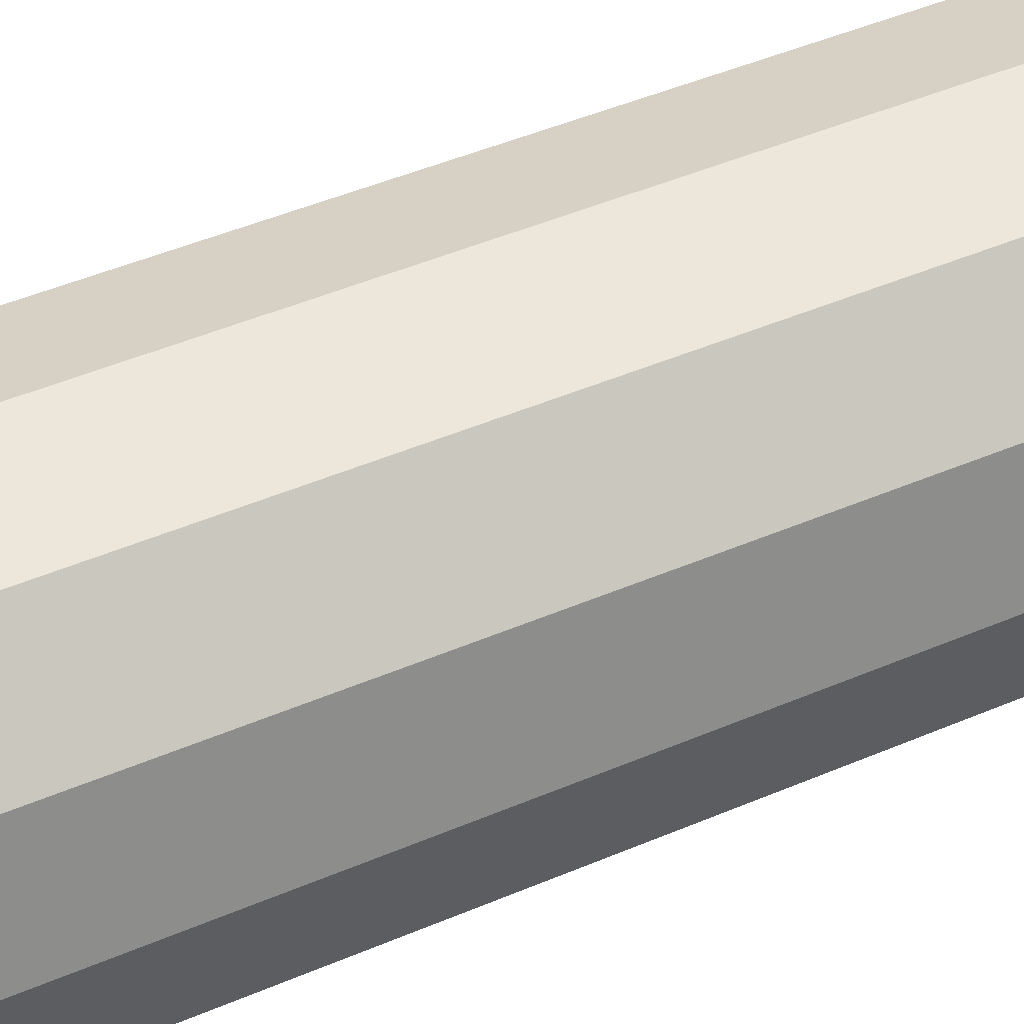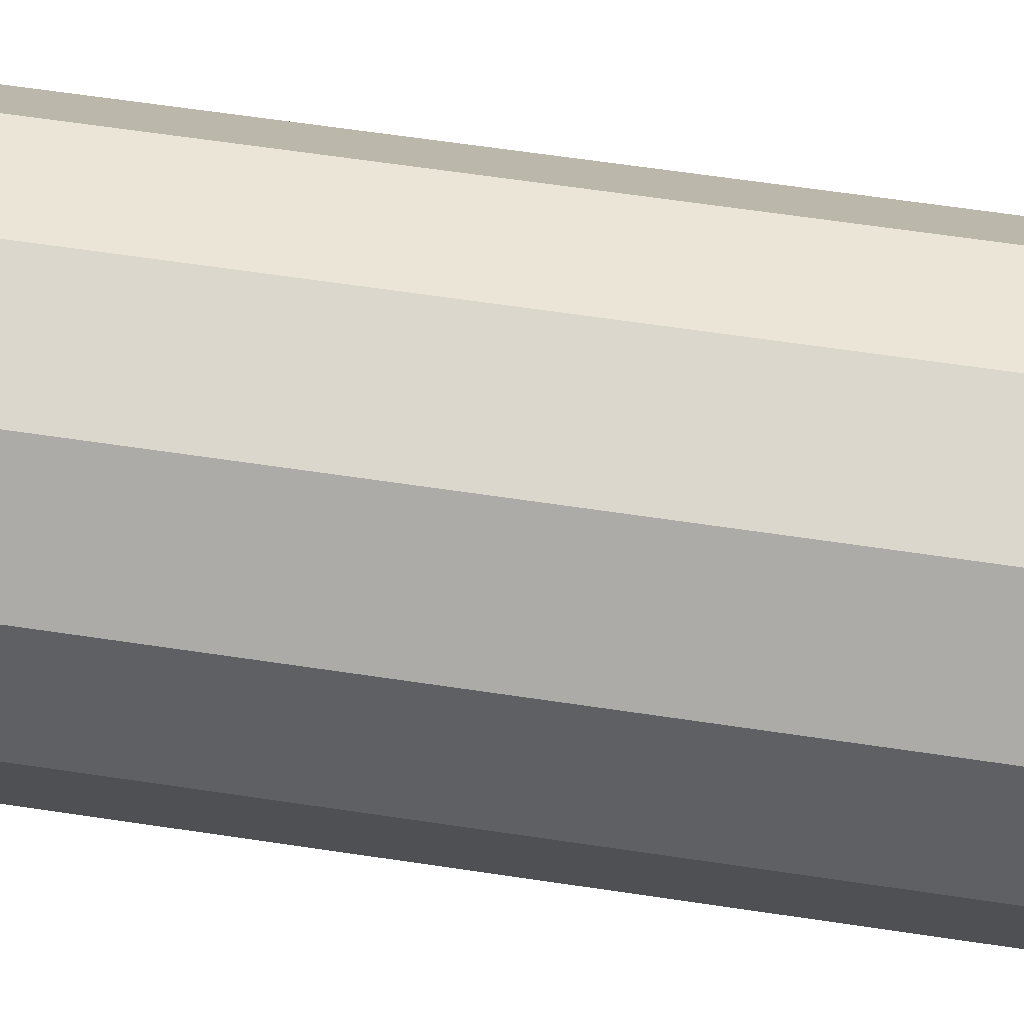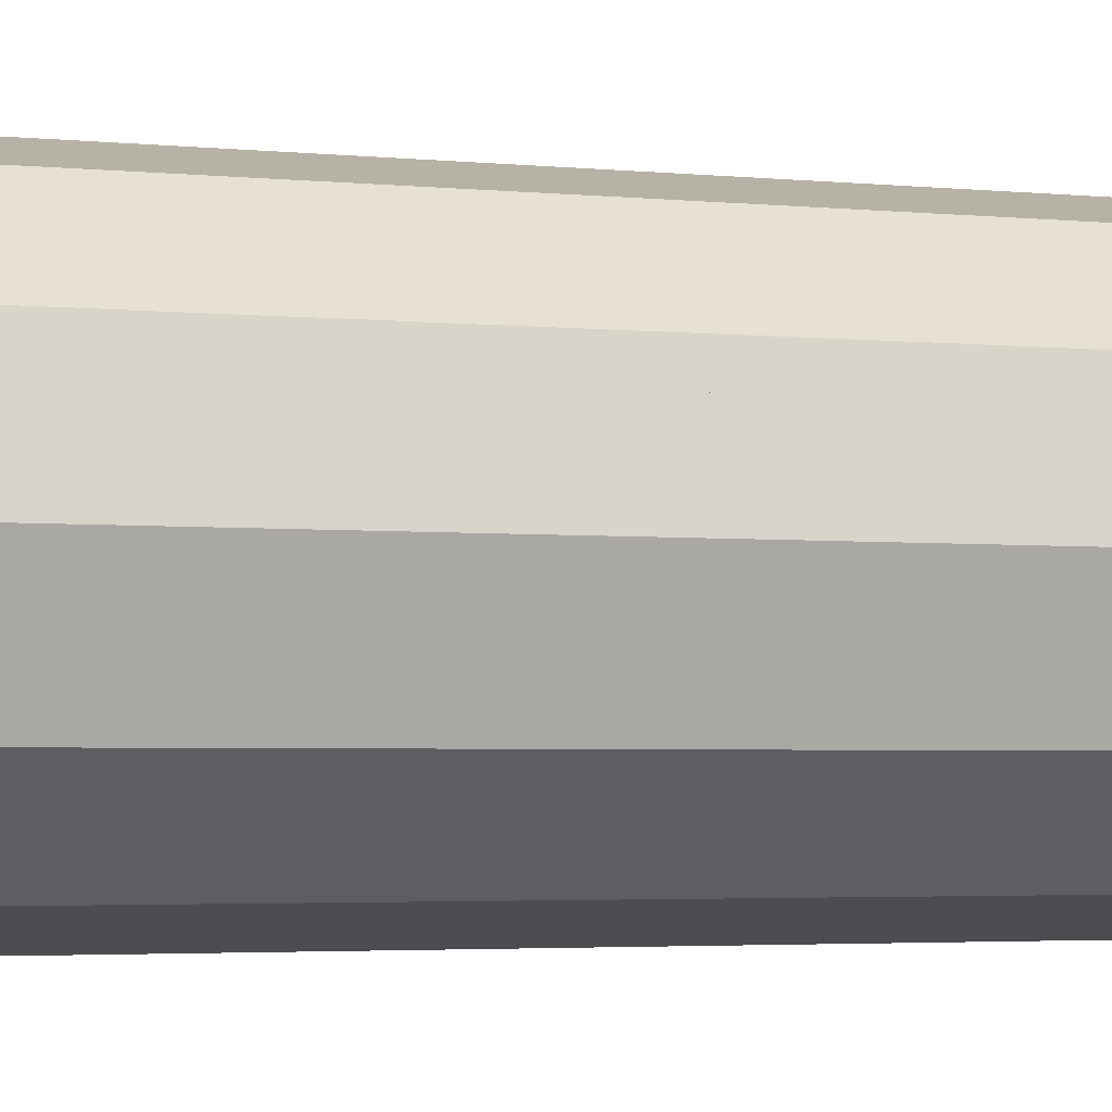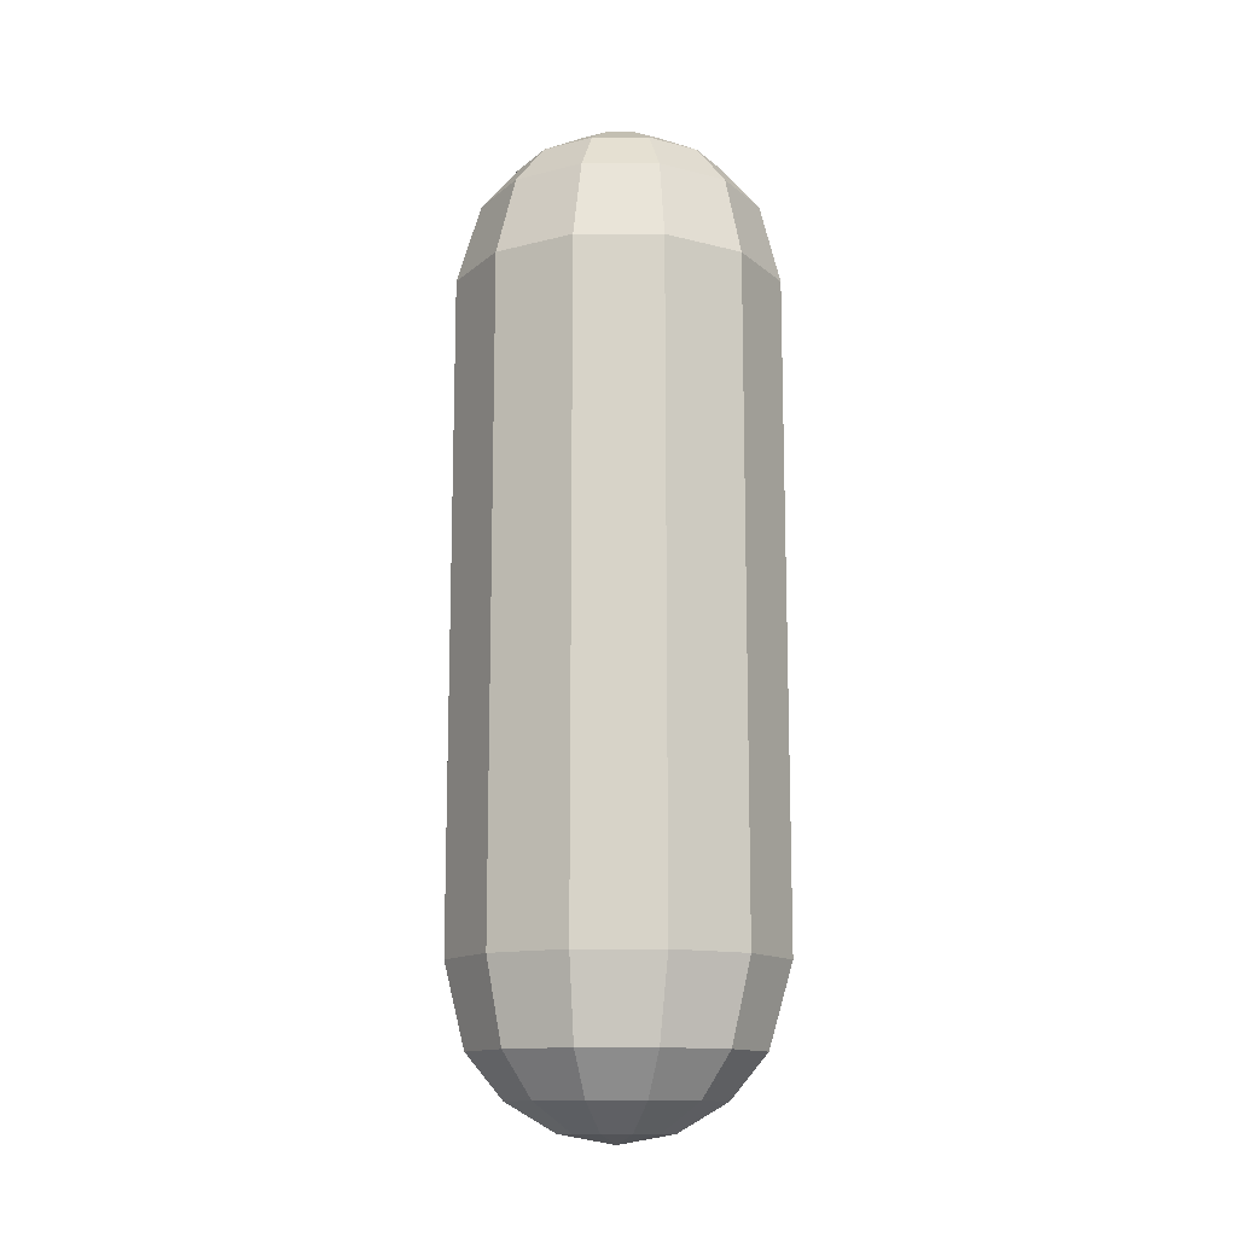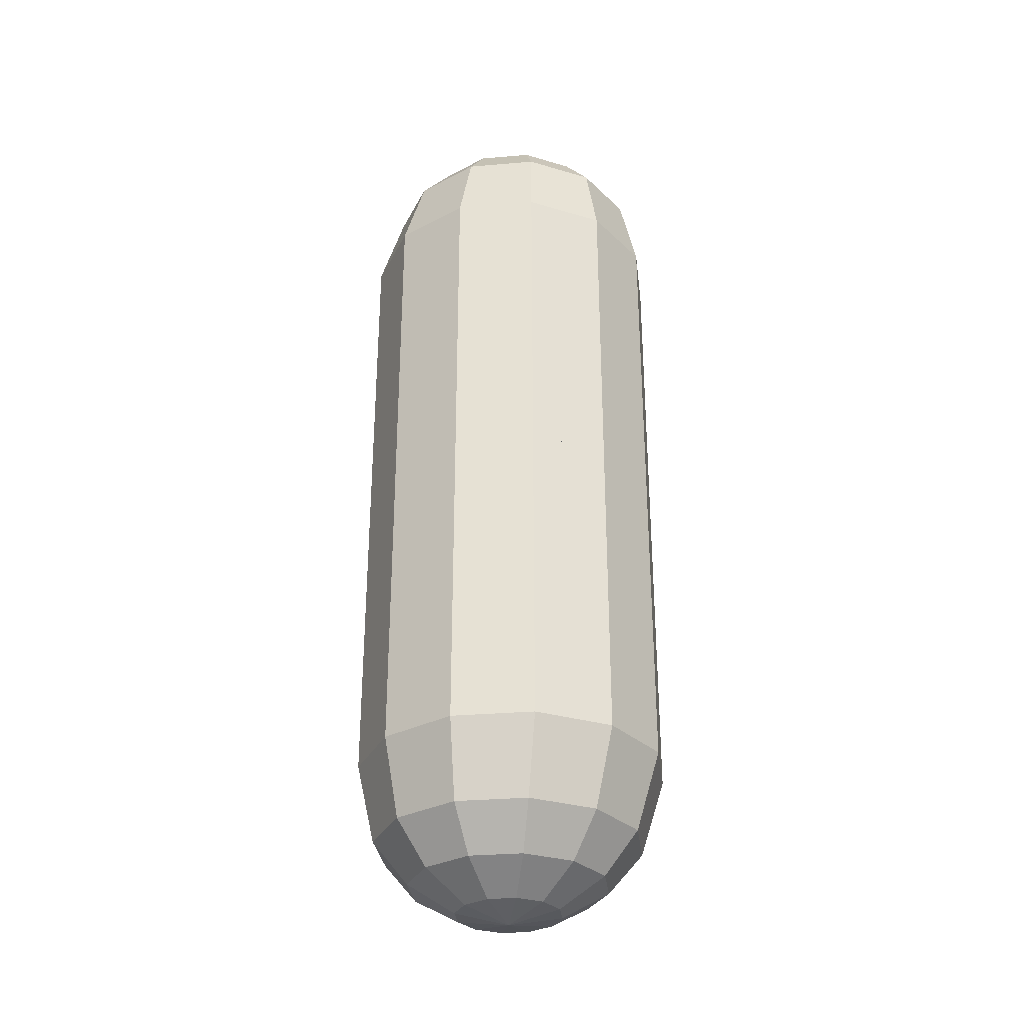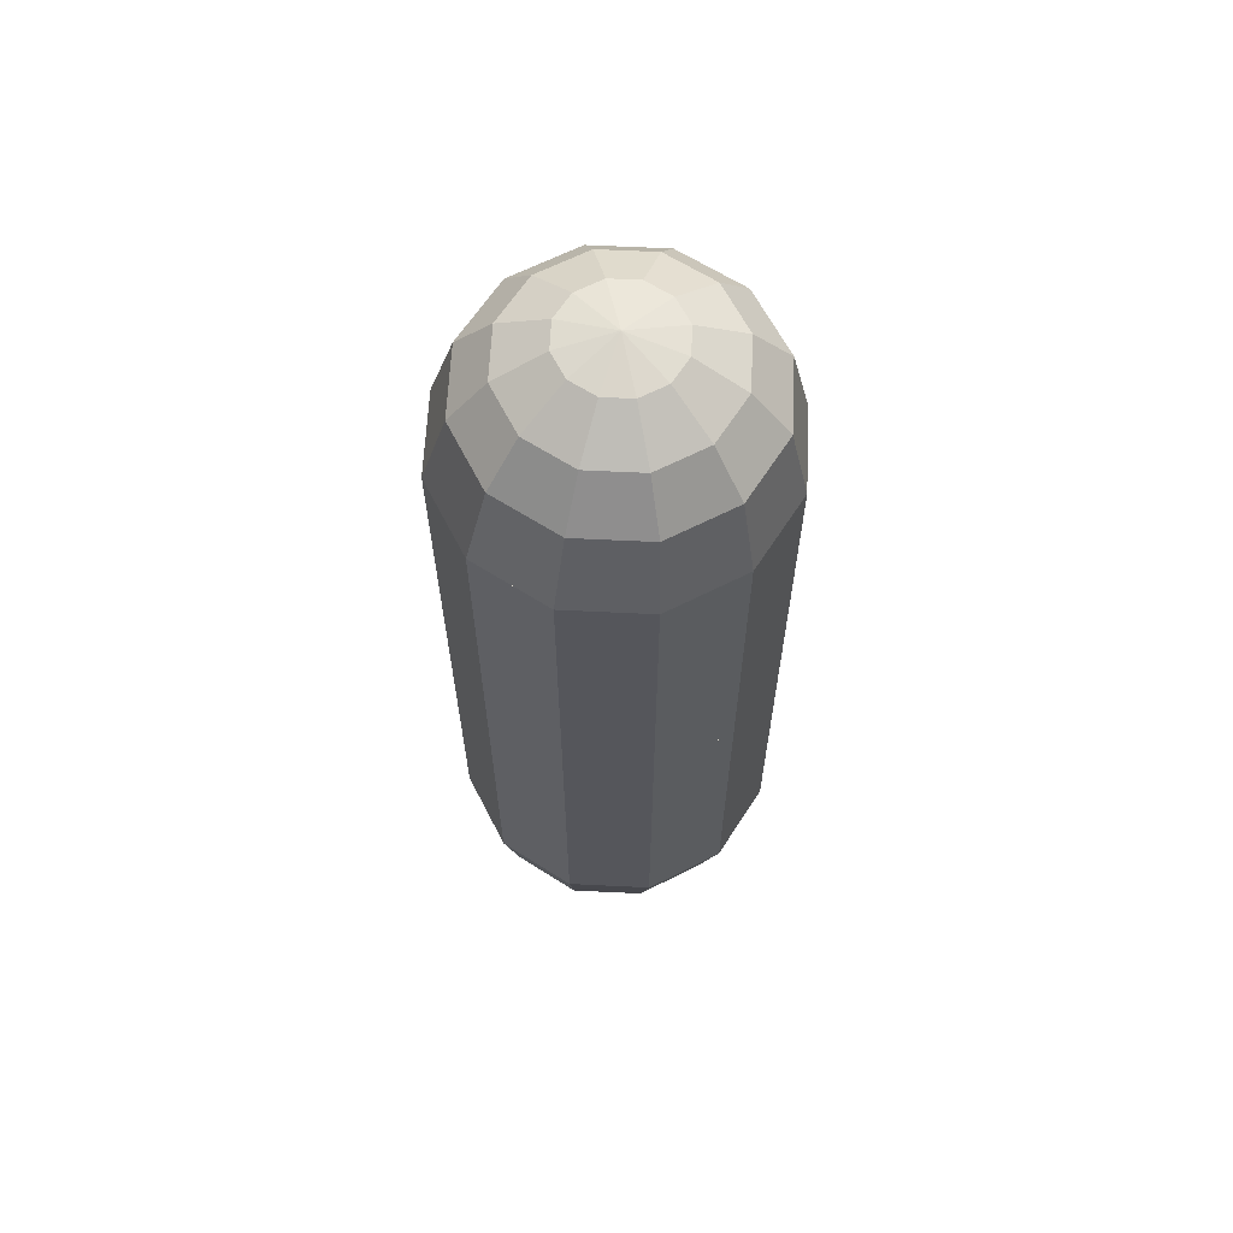
<metadata>
{"format":"obj","ext":"obj","renderer":"f3d","projection":"perspective","resolution":1024,"background":"white","views":[{"elev":42.8,"azim":-117.5,"up":"+Z"},{"elev":57.7,"azim":99.1,"up":"+Z"},{"elev":-2.6,"azim":-114.0,"up":"+Z"},{"elev":-13.3,"azim":-105.1,"up":"+Y"},{"elev":-31.0,"azim":-38.0,"up":"+Y"},{"elev":63.7,"azim":-42.2,"up":"+Y"}]}
</metadata>
<code>
v 0 0 0.04
v 0.02 0 0.03464
v 0.02 -0.08 0.03464
v 0 -0.08 0.04
v 0.03464 0 0.02
v 0.03464 -0.08 0.02
v 0.04 0 5.96e-08
v 0.04 -0.08 5.96e-08
v 0.03464 0 -0.02
v 0.03464 -0.08 -0.02
v 0.02 0 -0.03464
v 0.02 -0.08 -0.03464
v 0 0 -0.04
v 0 -0.08 -0.04
v -0.02 0 -0.03464
v -0.02 -0.08 -0.03464
v -0.03464 0 -0.02
v -0.03464 -0.04 -0.02
v -0.03464 -0.08 -0.02
v -0.04 0 5.96e-08
v -0.04 -0.04 5.96e-08
v -0.03464 0 0.02
v -0.03464 -0.04 0.02
v -0.02 0 0.03464
v -0.02 -0.08 0.03464
v -0.03464 -0.08 0.02
v -0.04 -0.08 5.96e-08
v 2.98e-08 0.08 0.04
v 0.02 0.08 0.03464
v 0.02 -1.192e-07 0.03464
v 2.98e-08 -1.192e-07 0.04
v 0.03464 0.08 0.02
v 0.03464 -1.192e-07 0.02
v 0.04 0.08 0
v 0.04 0 0
v 0.03464 0.08 -0.02
v 0.03464 0 -0.02
v 0.02 0.08 -0.03464
v 0.02 0 -0.03464
v 2.98e-08 0.08 -0.04
v 2.98e-08 0 -0.04
v -0.02 0.08 -0.03464
v -0.02 0 -0.03464
v -0.03464 0.08 -0.02
v -0.03464 0 -0.02
v -0.04 0.08 0
v -0.04 0 0
v -0.03464 0.08 0.02
v -0.03464 -1.192e-07 0.02
v -0.02 0.08 0.03464
v -0.02 -1.192e-07 0.03464
v -0.0006077 -0.04 -0.0006077
v 0.006233 -0.04241 0.01124
v -0.0006077 -0.04241 0.01307
v 0.01124 -0.04241 0.006233
v 0.01307 -0.04241 -0.0006077
v 0.01124 -0.04241 -0.007448
v -0.0006077 -0.04241 -0.01429
v -0.01246 -0.04241 -0.007448
v -0.01429 -0.04241 -0.0006077
v -0.01246 -0.04241 0.006233
v -0.007448 -0.04241 0.01124
v 0.01225 -0.04936 0.02166
v -0.0006077 -0.04936 0.0251
v 0.02166 -0.04936 0.01225
v 0.0251 -0.04936 -0.0006077
v 0.02166 -0.04936 -0.01346
v 0.01225 -0.04936 -0.02287
v -0.0006077 -0.04936 -0.02632
v -0.01346 -0.04936 -0.02287
v -0.02287 -0.04936 -0.01346
v -0.02632 -0.04936 -0.0006077
v -0.02287 -0.04936 0.01225
v -0.01346 -0.04936 0.02166
v 0.01671 -0.06 0.02939
v -0.0006077 -0.06 0.03403
v 0.02939 -0.06 0.01671
v 0.03403 -0.06 -0.0006077
v 0.02939 -0.06 -0.01793
v 0.01671 -0.06 -0.03061
v -0.0006077 -0.06 -0.03525
v -0.01793 -0.06 -0.03061
v -0.03061 -0.06 -0.01793
v -0.03525 -0.06 -0.0006077
v -0.03061 -0.06 0.01671
v -0.01793 -0.06 0.02939
v 0.02 -0.08 0.03464
v 0.03464 -0.08 0.02
v 0.04 -0.08 5.96e-08
v 0.03464 -0.08 -0.02
v 0.02 -0.08 -0.03464
v 0 -0.08 -0.04
v -0.02 -0.08 -0.03464
v -0.03464 -0.08 -0.02
v -0.04 -0.08 5.96e-08
v -0.02 -0.08 0.03464
v 0 -0.08 0.04
v 0.01671 -0.1 0.02939
v -0.0006077 -0.1 0.03403
v 0.02939 -0.1 0.01671
v 0.03403 -0.1 -0.0006077
v 0.02939 -0.1 -0.01793
v 0.01671 -0.1 -0.03061
v -0.0006077 -0.1 -0.03525
v -0.01793 -0.1 -0.03061
v -0.03061 -0.1 -0.01793
v -0.03525 -0.1 -0.0006077
v -0.03061 -0.1 0.01671
v -0.01793 -0.1 0.02939
v 0.01225 -0.1106 0.02166
v -0.0006077 -0.1106 0.0251
v 0.02166 -0.1106 0.01225
v 0.0251 -0.1106 -0.0006077
v 0.02166 -0.1106 -0.01346
v 0.01225 -0.1106 -0.02287
v -0.0006077 -0.1106 -0.02632
v -0.01346 -0.1106 -0.02287
v -0.02287 -0.1106 -0.01346
v -0.02632 -0.1106 -0.0006077
v -0.02287 -0.1106 0.01225
v -0.01346 -0.1106 0.02166
v 0.006233 -0.1176 0.01124
v -0.0006077 -0.1176 0.01307
v 0.01124 -0.1176 0.006233
v 0.01307 -0.1176 -0.0006077
v 0.01124 -0.1176 -0.007448
v 0.006233 -0.1176 -0.01246
v -0.0006077 -0.1176 -0.01429
v -0.007448 -0.1176 -0.01246
v -0.01246 -0.1176 -0.007448
v -0.01429 -0.1176 -0.0006077
v -0.01246 -0.1176 0.006233
v -0.007448 -0.1176 0.01124
v -0.0006077 -0.12 -0.0006077
v -0.03464 -0.08 0.02
v 0.0006077 0.12 0.0006077
v -0.01124 0.1176 0.007448
v -0.01307 0.1176 0.0006077
v -0.006233 0.1176 0.01246
v 0.0006077 0.1176 0.01429
v 0.007448 0.1176 0.01246
v 0.01246 0.1176 0.007448
v 0.01429 0.1176 0.0006077
v 0.01246 0.1176 -0.006233
v 0.007448 0.1176 -0.01124
v 0.0006077 0.1176 -0.01307
v -0.006233 0.1176 -0.01124
v -0.01124 0.1176 -0.006233
v -0.02166 0.1106 0.01346
v -0.0251 0.1106 0.0006077
v -0.01225 0.1106 0.02287
v 0.0006077 0.1106 0.02632
v 0.01346 0.1106 0.02287
v 0.02287 0.1106 0.01346
v 0.02632 0.1106 0.0006077
v 0.02287 0.1106 -0.01225
v 0.01346 0.1106 -0.02166
v 0.0006077 0.1106 -0.0251
v -0.01225 0.1106 -0.02166
v -0.02166 0.1106 -0.01225
v -0.02939 0.1 0.01793
v -0.03403 0.1 0.0006077
v -0.01671 0.1 0.03061
v 0.0006077 0.1 0.03525
v 0.01793 0.1 0.03061
v 0.03061 0.1 0.01793
v 0.03525 0.1 0.0006077
v 0.03061 0.1 -0.01671
v 0.01793 0.1 -0.02939
v 0.0006077 0.1 -0.03403
v -0.01671 0.1 -0.02939
v -0.02939 0.1 -0.01671
v -0.03464 0.08 0.02
v -0.02 0.08 0.03464
v 2.98e-08 0.08 0.04
v 0.02 0.08 0.03464
v 0.03464 0.08 0.02
v 0.04 0.08 0
v 0.03464 0.08 -0.02
v 2.98e-08 0.08 -0.04
v -0.02 0.08 -0.03464
v -0.03464 0.08 -0.02
v -0.04 0.08 0
v -0.02939 0.06 0.01793
v -0.03403 0.06 0.0006077
v -0.01671 0.06 0.03061
v 0.0006077 0.06 0.03525
v 0.01793 0.06 0.03061
v 0.03061 0.06 0.01793
v 0.03525 0.06 0.0006077
v 0.03061 0.06 -0.01671
v 0.01793 0.06 -0.02939
v 0.0006077 0.06 -0.03403
v -0.01671 0.06 -0.02939
v -0.02939 0.06 -0.01671
v -0.02166 0.04936 0.01346
v -0.0251 0.04936 0.0006077
v -0.01225 0.04936 0.02287
v 0.0006077 0.04936 0.02632
v 0.01346 0.04936 0.02287
v 0.02287 0.04936 0.01346
v 0.02632 0.04936 0.0006077
v 0.02287 0.04936 -0.01225
v 0.01346 0.04936 -0.02166
v 0.0006077 0.04936 -0.0251
v -0.01225 0.04936 -0.02166
v -0.02166 0.04936 -0.01225
v -0.01124 0.04241 0.007448
v -0.01307 0.04241 0.0006077
v -0.006233 0.04241 0.01246
v 0.0006077 0.04241 0.01429
v 0.007448 0.04241 0.01246
v 0.01246 0.04241 0.007448
v 0.01429 0.04241 0.0006077
v 0.01246 0.04241 -0.006233
v 0.007448 0.04241 -0.01124
v 0.0006077 0.04241 -0.01307
v -0.006233 0.04241 -0.01124
v -0.01124 0.04241 -0.006233
v 0.0006077 0.04 0.0006077
v 0.02 0.08 -0.03464
o group1771954725
g mesh1771954725
f 4 3 2 1
f 3 6 5 2
f 6 8 7 5
f 8 10 9 7
f 10 12 11 9
f 12 14 13 11
f 14 16 15 13
f 16 19 18 17 15
f 18 21 20 17
f 21 23 22 20
f 23 26 25 24 22
f 25 4 1 24
f 1 2 5 7 9 11 13 15 17 20 22 24
f 25 26 27 19 16 14 12 10 8 6 3 4
f 18 19 27 21
f 21 27 26 23
o group1657515358
g mesh1657515358
f 31 30 29 28
f 30 33 32 29
f 33 35 34 32
f 35 37 36 34
f 37 39 38 36
f 39 41 40 38
f 41 43 42 40
f 43 45 44 42
f 45 47 46 44
f 47 49 48 46
f 49 51 50 48
f 51 31 28 50
f 28 29 32 34 36 38 40 42 44 46 48 50
f 51 49 47 45 43 41 39 37 35 33 30 31
o group722916907
g mesh722916907
f 54 53 52
f 53 55 52
f 55 56 52
f 56 57 52
f 57 58 52
f 58 59 52
f 59 60 52
f 60 61 52
f 61 62 52
f 62 54 52
f 64 63 53 54
f 63 65 55 53
f 65 66 56 55
f 66 67 57 56
f 67 68 57
f 68 69 58
f 69 70 58
f 70 71 59
f 71 72 60 59
f 72 73 61 60
f 73 74 62 61
f 74 64 54 62
f 76 75 63 64
f 75 77 65 63
f 77 78 66 65
f 78 79 67 66
f 79 80 68 67
f 80 81 69 68
f 81 82 70 69
f 82 83 71 70
f 83 84 72 71
f 84 85 73 72
f 85 86 74 73
f 86 76 64 74
f 87 75 76
f 87 88 77 75
f 89 78 77
f 90 79 78
f 91 80 79
f 92 81 80
f 93 82 81
f 94 83 82
f 94 84 83
f 95 85 84
f 96 86 85
f 97 76 86
f 99 98 87 97
f 98 100 88 87
f 100 101 89 88
f 101 102 90
f 102 103 91
f 103 104 92
f 104 105 93
f 105 106 94
f 106 107 94
f 108 109 96
f 109 99 97
f 111 110 98 99
f 110 112 100 98
f 112 113 101 100
f 113 114 102 101
f 114 115 103 102
f 115 116 104 103
f 116 117 105 104
f 117 118 106 105
f 118 119 107 106
f 119 120 108 107
f 120 121 109 108
f 121 111 99 109
f 123 122 110 111
f 122 124 112 110
f 124 125 113 112
f 125 126 114 113
f 126 127 115 114
f 127 128 116 115
f 128 129 117 116
f 129 130 118 117
f 130 131 119 118
f 131 132 120 119
f 132 133 121 120
f 133 123 111 121
f 134 122 123
f 134 124 122
f 134 125 124
f 134 126 125
f 134 127 126
f 134 128 127
f 134 129 128
f 134 130 129
f 134 131 130
f 134 132 131
f 134 133 132
f 134 123 133
f 96 135 108
f 95 135 85
f 85 135 96
f 107 95 94
f 94 95 84
f 97 96 109
f 86 96 97
f 76 97 87
f 77 88 89
f 90 89 101
f 78 89 90
f 91 90 102
f 79 90 91
f 92 91 103
f 80 91 92
f 93 92 104
f 81 92 93
f 94 93 105
f 82 93 94
f 68 58 57
f 59 58 70
f 107 108 95
f 108 135 95
o group870465613
g mesh870465613
f 138 137 136
f 137 139 136
f 139 140 136
f 140 141 136
f 141 142 136
f 142 143 136
f 143 144 136
f 144 145 136
f 145 146 136
f 146 147 136
f 147 148 136
f 148 138 136
f 150 149 137 138
f 149 151 139 137
f 151 152 140 139
f 152 153 141 140
f 153 154 142 141
f 154 155 143 142
f 155 156 144 143
f 156 157 145 144
f 157 158 146 145
f 158 159 147 146
f 159 160 148 147
f 160 150 138 148
f 162 161 149 150
f 161 163 151 149
f 163 164 152 151
f 164 165 153 152
f 165 166 154 153
f 166 167 155 154
f 167 168 156 155
f 168 169 157 156
f 169 170 158 157
f 170 171 159 158
f 171 172 160 159
f 172 162 150 160
f 174 163 161
f 175 164 163
f 176 165 164
f 177 166 165
f 178 167 166
f 178 168 167
f 179 169 168
f 180 170 169
f 181 171 170
f 181 182 172 171
f 183 162 172
f 185 184 173
f 184 186 174
f 186 187 175
f 187 188 176
f 188 189 177
f 189 190 178
f 190 191 178
f 191 192 179
f 192 193 180
f 193 194 181 180
f 194 195 182 181
f 195 185 183 182
f 197 196 184 185
f 196 198 186 184
f 198 199 187 186
f 199 200 188 187
f 200 201 189 188
f 201 202 190 189
f 202 203 191 190
f 203 204 192 191
f 204 205 193 192
f 205 206 194 193
f 206 207 195 194
f 207 197 185 195
f 209 208 196 197
f 208 210 198 196
f 210 211 199 198
f 211 212 200 199
f 212 213 201 200
f 213 214 202 201
f 214 215 203 202
f 215 216 204 203
f 216 217 205 204
f 217 218 206 205
f 218 219 207 206
f 219 209 197 207
f 220 208 209
f 220 210 208
f 220 211 210
f 220 212 211
f 220 213 212
f 220 214 213
f 220 215 214
f 220 216 215
f 220 217 216
f 220 218 217
f 220 219 218
f 220 209 219
f 179 221 169
f 169 221 180
f 192 221 179
f 180 221 192
f 170 180 181
f 178 179 168
f 191 179 178
f 172 182 183
f 173 183 185
f 161 173 174
f 174 173 184
f 163 174 175
f 175 174 186
f 164 175 176
f 176 175 187
f 165 176 177
f 177 176 188
f 166 177 178
f 178 177 189
f 173 161 162
f 162 183 173

</code>
